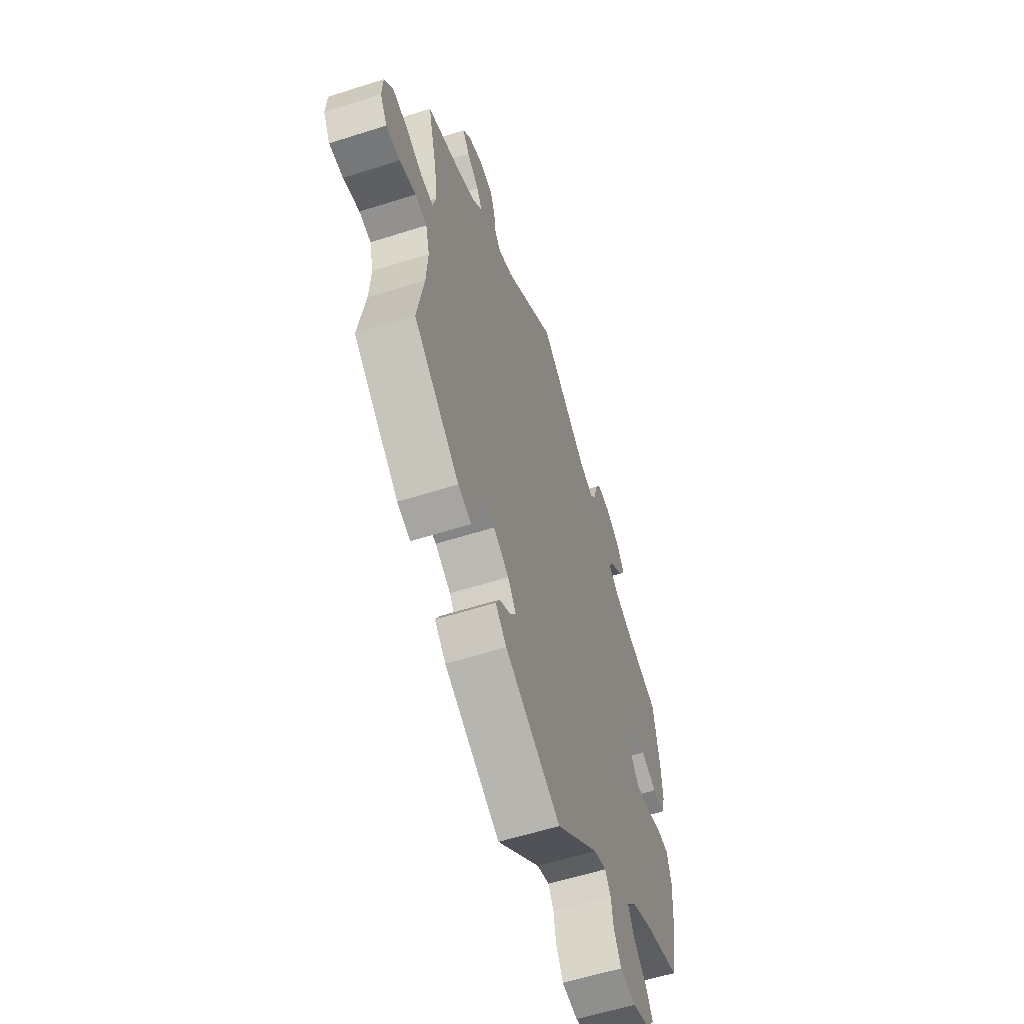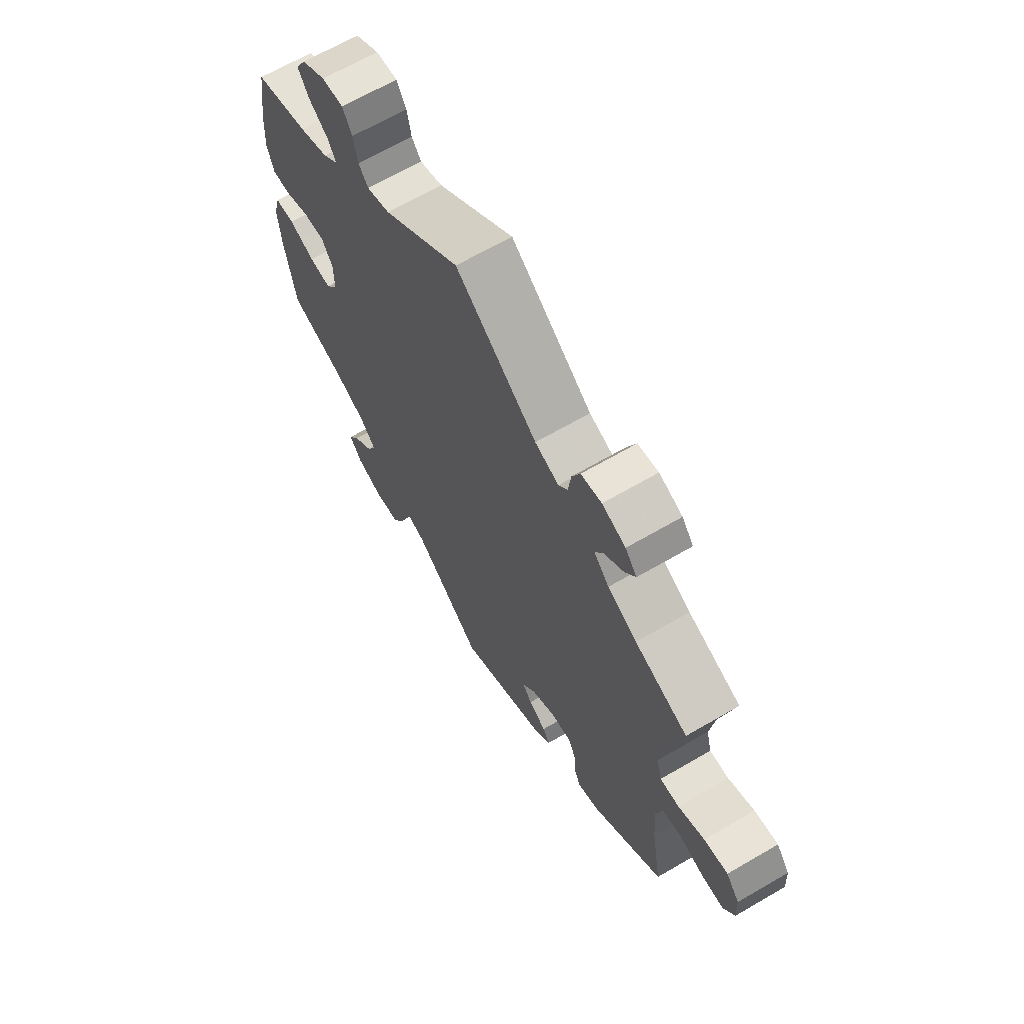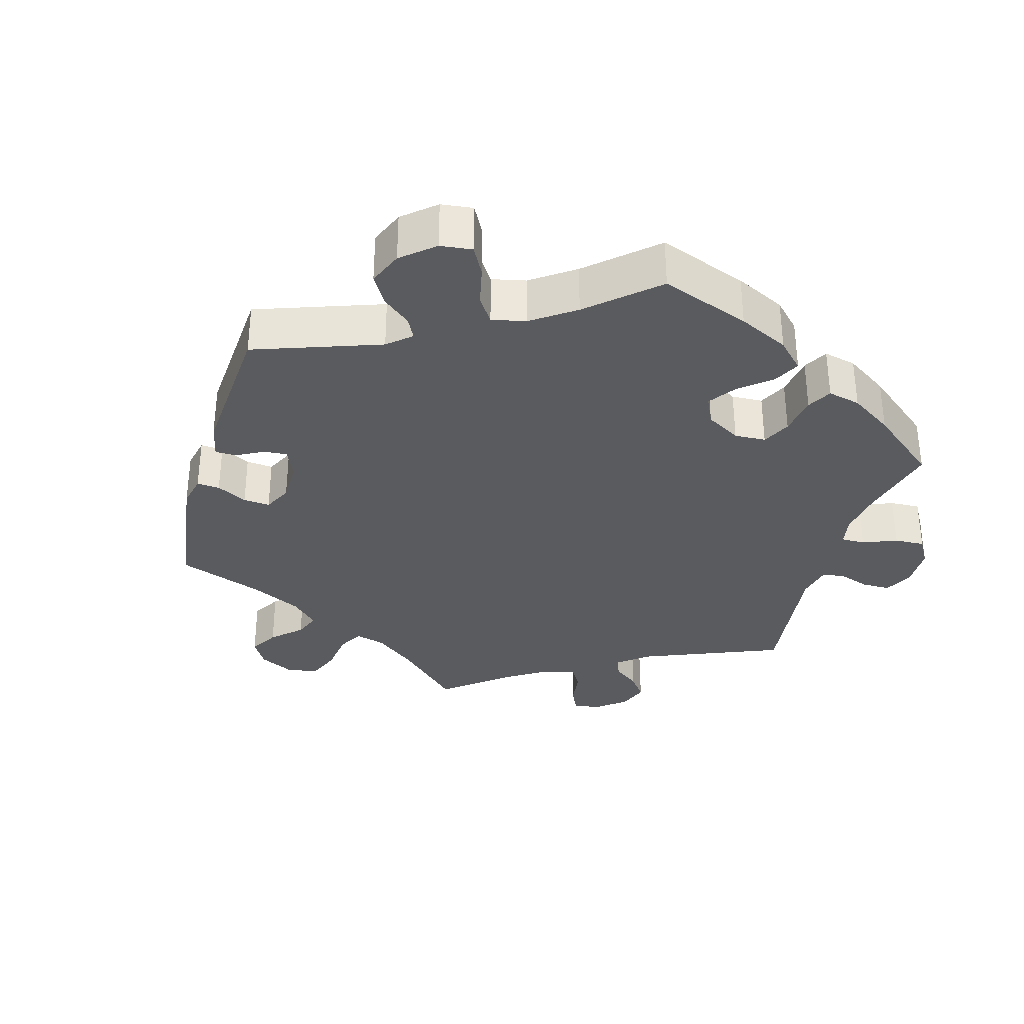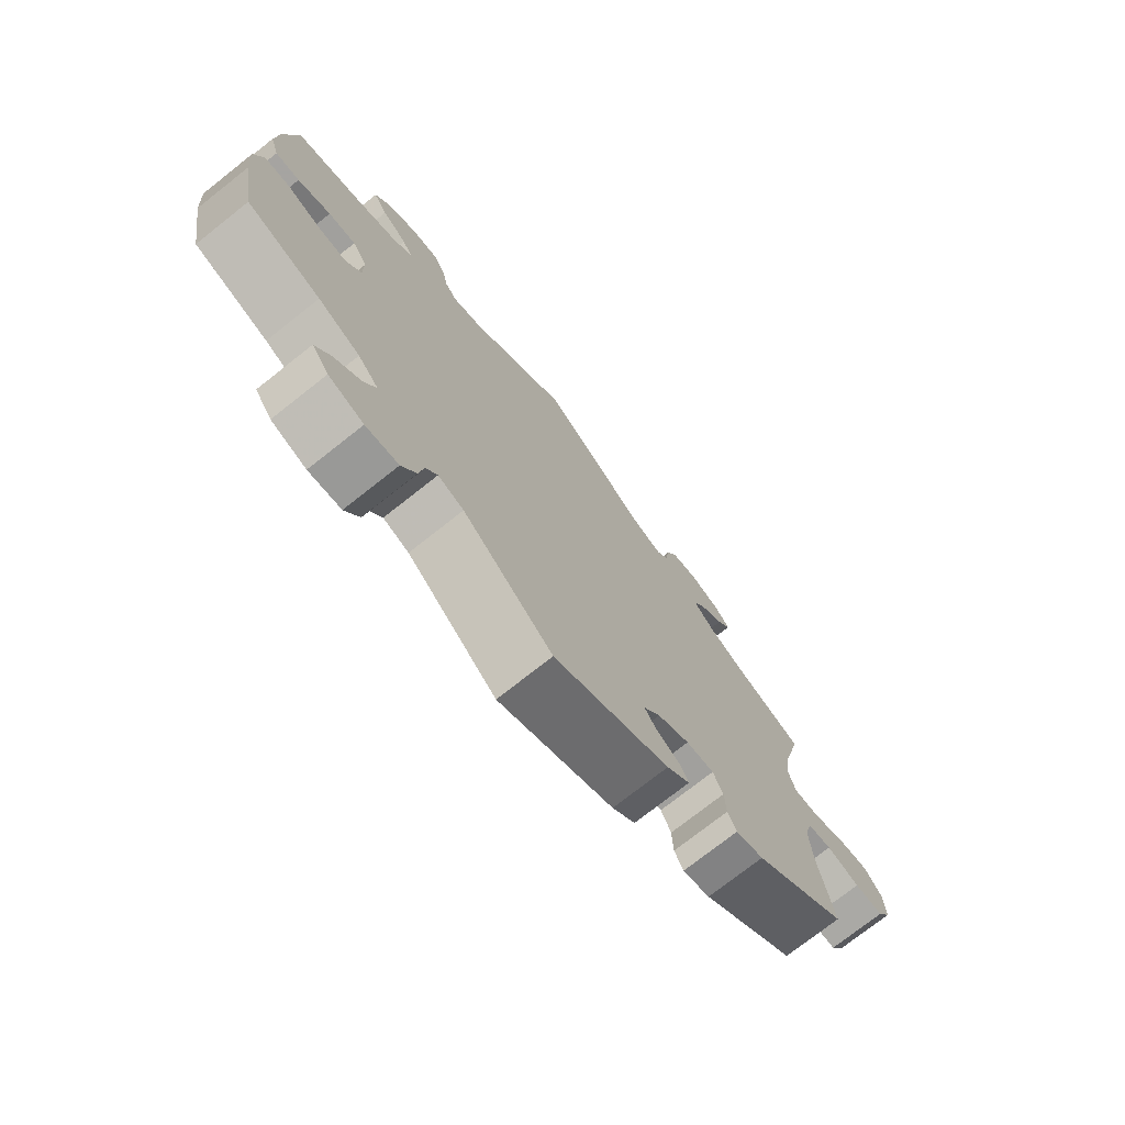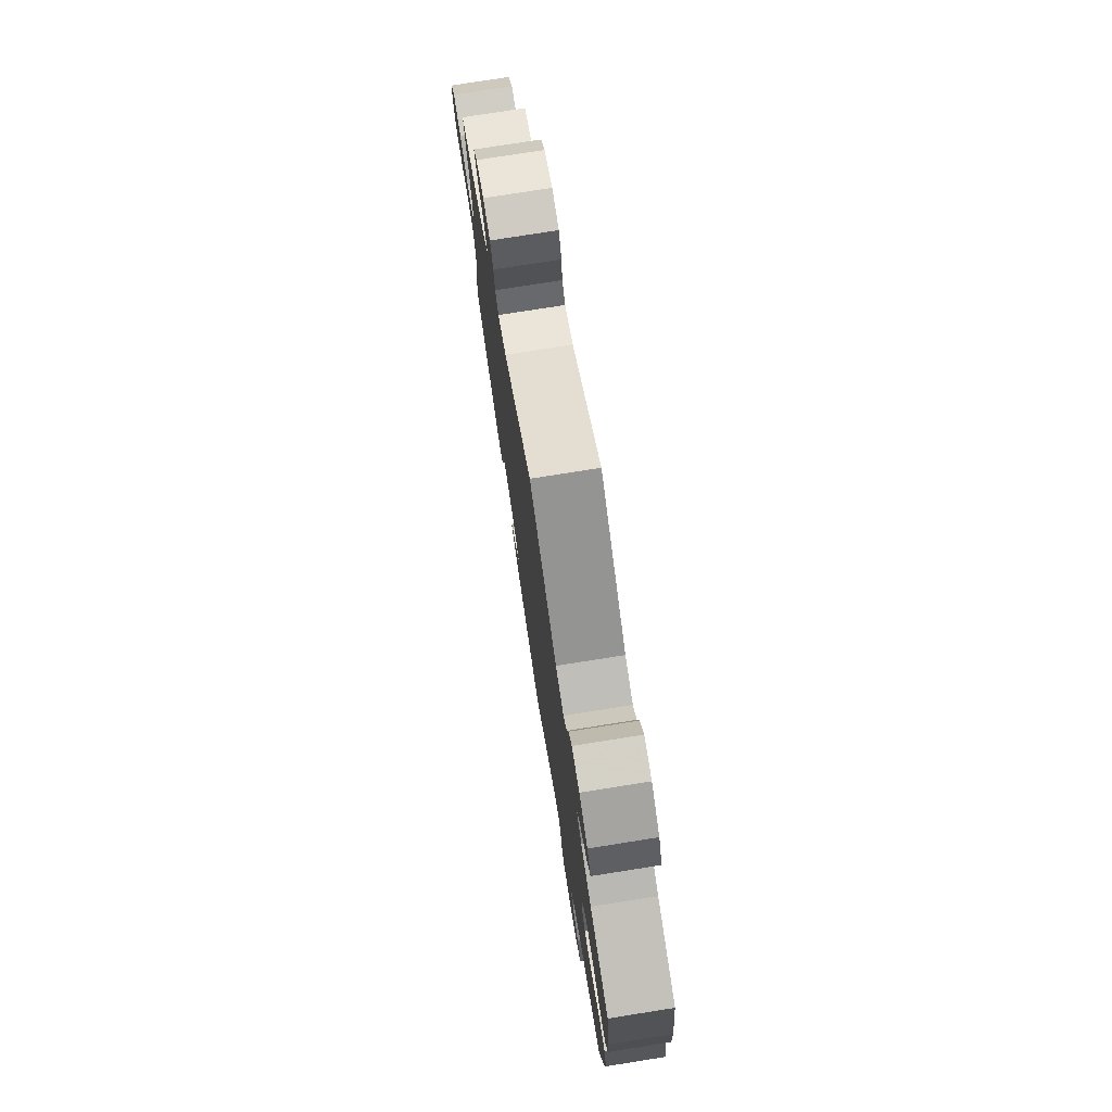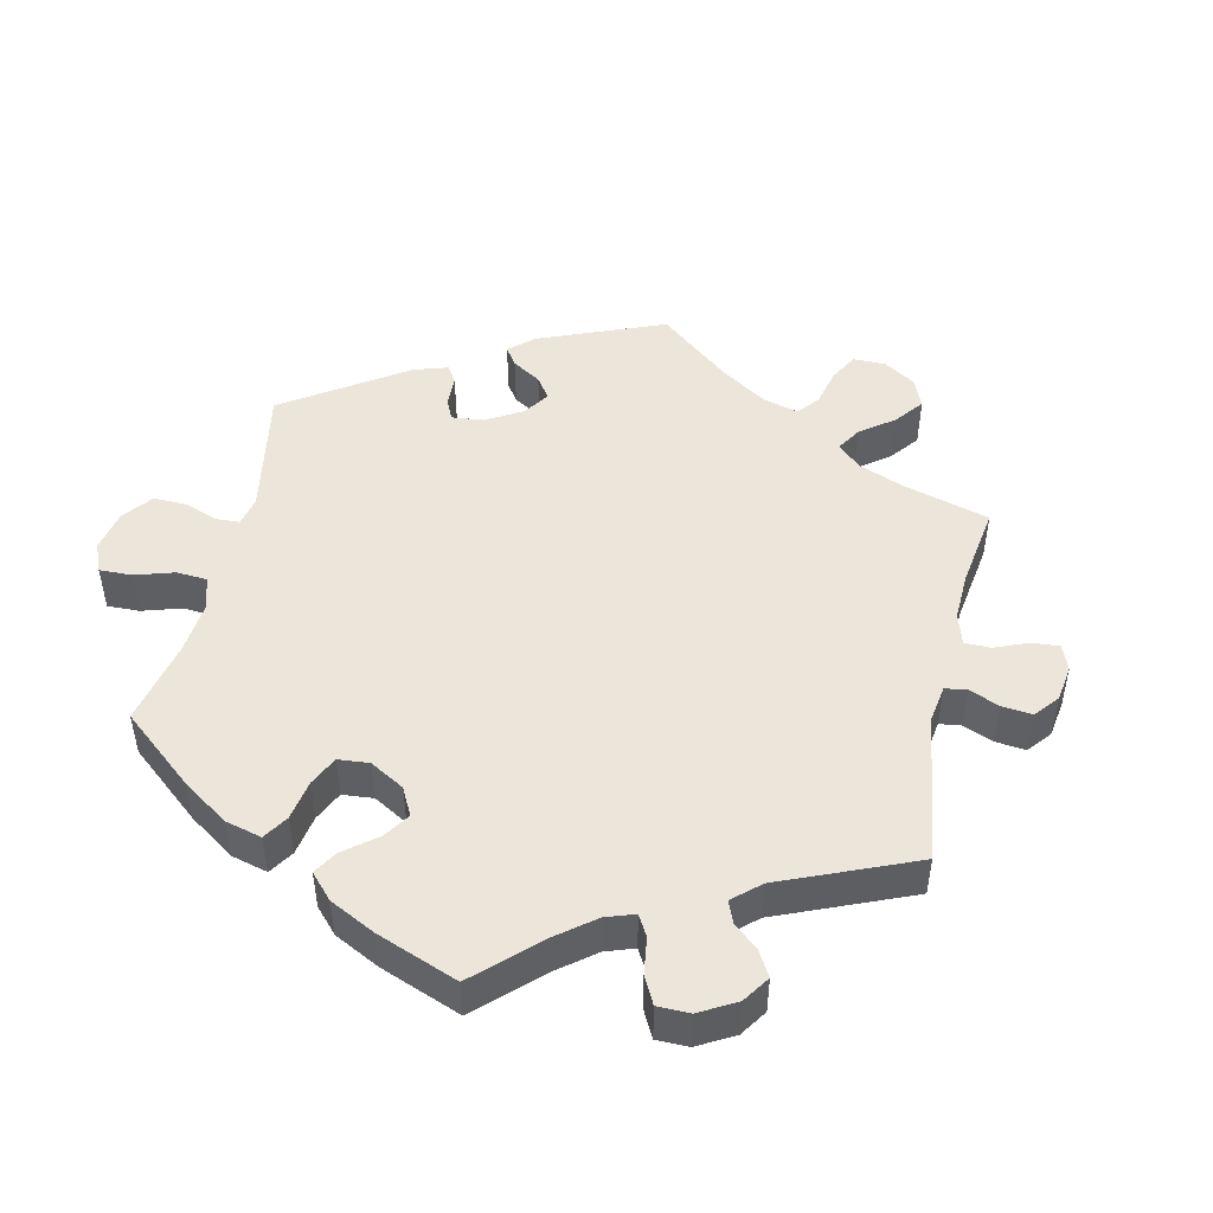
<metadata>
{"format":"obj","ext":"obj","renderer":"f3d","projection":"perspective","resolution":1024,"background":"white","views":[{"elev":-58.2,"azim":108.3,"up":"+Z"},{"elev":66.2,"azim":59.7,"up":"+Z"},{"elev":-33.2,"azim":-136.0,"up":"+Y"},{"elev":-74.5,"azim":-51.7,"up":"+Z"},{"elev":76.3,"azim":-99.0,"up":"+Z"},{"elev":47.7,"azim":-47.4,"up":"+Y"}]}
</metadata>
<code>
v -0.388 0.07 0.322
v -0.326 0.07 0.347
v -0.294 0.07 0.375
v -0.311 0.07 0.404
v -0.352 0.07 0.436
v -0.375 0.07 0.472
v -0.353 0.07 0.511
v -0.303 0.07 0.541
v -0.258 0.07 0.544
v -0.238 0.07 0.51
v -0.229 0.07 0.465
v -0.209 0.07 0.439
v -0.161 0.07 0.455
v 0 0.07 0.578
v 0.17 0.07 0.446
v 0.22 0.07 0.427
v 0.239 0.07 0.451
v 0.245 0.07 0.497
v 0.262 0.07 0.536
v 0.305 0.07 0.543
v 0.354 0.07 0.524
v 0.378 0.07 0.494
v 0.356 0.07 0.462
v 0.316 0.07 0.431
v 0.298 0.07 0.399
v 0.33 0.07 0.365
v 0.391 0.07 0.333
v 0.501 0.07 0.29
v 0.471 0.07 0.169
v 0.461 0.07 0.099
v 0.472 0.07 0.056
v 0.512 0.07 0.057
v 0.567 0.07 0.08
v 0.617 0.07 0.087
v 0.645 0.07 0.051
v 0.648 0.07 -0.002
v 0.625 0.07 -0.042
v 0.579 0.07 -0.041
v 0.526 0.07 -0.025
v 0.487 0.07 -0.031
v 0.474 0.07 -0.082
v 0.479 0.07 -0.16
v 0.501 0.07 -0.288
v 0.35 0.07 -0.406
v 0.306 0.07 -0.42
v 0.292 0.07 -0.391
v 0.29 0.07 -0.343
v 0.274 0.07 -0.309
v 0.23 0.07 -0.312
v 0.179 0.07 -0.341
v 0.152 0.07 -0.378
v 0.171 0.07 -0.405
v 0.208 0.07 -0.428
v 0.222 0.07 -0.454
v 0.185 0.07 -0.488
v 0.001 0.07 -0.578
v -0.142 0.07 -0.456
v -0.183 0.07 -0.442
v -0.201 0.07 -0.47
v -0.209 0.07 -0.519
v -0.232 0.07 -0.561
v -0.284 0.07 -0.568
v -0.34 0.07 -0.548
v -0.367 0.07 -0.512
v -0.343 0.07 -0.473
v -0.301 0.07 -0.434
v -0.282 0.07 -0.395
v -0.315 0.07 -0.359
v -0.382 0.07 -0.328
v -0.5 0.07 -0.289
v -0.523 0.07 -0.158
v -0.529 0.07 -0.08
v -0.515 0.07 -0.029
v -0.474 0.07 -0.027
v -0.42 0.07 -0.047
v -0.374 0.07 -0.051
v -0.349 0.07 -0.015
v -0.349 0.07 0.041
v -0.373 0.07 0.078
v -0.417 0.07 0.075
v -0.47 0.07 0.054
v -0.509 0.07 0.053
v -0.523 0.07 0.098
v -0.519 0.07 0.169
v -0.5 0.07 0.289
v -0.388 0 0.322
v -0.326 0 0.347
v -0.294 0 0.375
v -0.311 0 0.404
v -0.352 0 0.436
v -0.375 0 0.472
v -0.353 0 0.511
v -0.303 0 0.541
v -0.258 0 0.544
v -0.238 0 0.51
v -0.229 0 0.465
v -0.209 0 0.439
v -0.161 0 0.455
v 0 0 0.578
v 0.17 0 0.446
v 0.22 0 0.427
v 0.239 0 0.451
v 0.245 0 0.497
v 0.262 0 0.536
v 0.305 0 0.543
v 0.354 0 0.524
v 0.378 0 0.494
v 0.356 0 0.462
v 0.316 0 0.431
v 0.298 0 0.399
v 0.33 0 0.365
v 0.391 0 0.333
v 0.501 0 0.29
v 0.471 0 0.169
v 0.461 0 0.099
v 0.472 0 0.056
v 0.512 0 0.057
v 0.567 0 0.08
v 0.617 0 0.087
v 0.645 0 0.051
v 0.648 0 -0.002
v 0.625 0 -0.042
v 0.579 0 -0.041
v 0.526 0 -0.025
v 0.487 0 -0.031
v 0.474 0 -0.082
v 0.479 0 -0.16
v 0.501 0 -0.288
v 0.35 0 -0.406
v 0.306 0 -0.42
v 0.292 0 -0.391
v 0.29 0 -0.343
v 0.274 0 -0.309
v 0.23 0 -0.312
v 0.179 0 -0.341
v 0.152 0 -0.378
v 0.171 0 -0.405
v 0.208 0 -0.428
v 0.222 0 -0.454
v 0.185 0 -0.488
v 0.001 0 -0.578
v -0.142 0 -0.456
v -0.183 0 -0.442
v -0.201 0 -0.47
v -0.209 0 -0.519
v -0.232 0 -0.561
v -0.284 0 -0.568
v -0.34 0 -0.548
v -0.367 0 -0.512
v -0.343 0 -0.473
v -0.301 0 -0.434
v -0.282 0 -0.395
v -0.315 0 -0.359
v -0.382 0 -0.328
v -0.5 0 -0.289
v -0.523 0 -0.158
v -0.529 0 -0.08
v -0.515 0 -0.029
v -0.474 0 -0.027
v -0.42 0 -0.047
v -0.374 0 -0.051
v -0.349 0 -0.015
v -0.349 0 0.041
v -0.373 0 0.078
v -0.417 0 0.075
v -0.47 0 0.054
v -0.509 0 0.053
v -0.523 0 0.098
v -0.519 0 0.169
v -0.5 0 0.289
f 84 85 1
f 83 84 1 2
f 80 81 82 83
f 79 80 83 2
f 78 79 2 3
f 77 78 3
f 72 73 74 75
f 72 75 76
f 69 70 71 72
f 68 69 72 76
f 67 68 76 77
f 63 64 65 66
f 63 66 67
f 62 63 67
f 59 60 61 62
f 58 59 62 67
f 57 58 67 77
f 52 53 54 55
f 51 52 55 56
f 50 51 56 57
f 44 45 46 47
f 42 43 44 47
f 41 42 47 48
f 40 41 48 49
f 36 37 38 39
f 36 39 40
f 35 36 40
f 32 33 34 35
f 31 32 35 40
f 30 31 40 49
f 27 28 29
f 26 27 29 30
f 25 26 30 49
f 21 22 23 24
f 21 24 25
f 20 21 25
f 17 18 19 20
f 17 20 25 49
f 13 14 15
f 12 13 15 16
f 8 9 10 11
f 8 11 12
f 7 8 12
f 4 5 6 7
f 3 4 7 12
f 77 3 12 16
f 50 57 77 16
f 16 17 49 50
f 86 170 169
f 87 86 169 168
f 168 167 166 165
f 87 168 165 164
f 88 87 164 163
f 88 163 162
f 160 159 158 157
f 161 160 157
f 157 156 155 154
f 161 157 154 153
f 162 161 153 152
f 151 150 149 148
f 152 151 148
f 152 148 147
f 147 146 145 144
f 152 147 144 143
f 162 152 143 142
f 140 139 138 137
f 141 140 137 136
f 142 141 136 135
f 132 131 130 129
f 132 129 128 127
f 133 132 127 126
f 134 133 126 125
f 124 123 122 121
f 125 124 121
f 125 121 120
f 120 119 118 117
f 125 120 117 116
f 134 125 116 115
f 114 113 112
f 115 114 112 111
f 134 115 111 110
f 109 108 107 106
f 110 109 106
f 110 106 105
f 105 104 103 102
f 134 110 105 102
f 100 99 98
f 101 100 98 97
f 96 95 94 93
f 97 96 93
f 97 93 92
f 92 91 90 89
f 97 92 89 88
f 101 97 88 162
f 101 162 142 135
f 135 134 102 101
f 1 86 87 2
f 2 87 88 3
f 3 88 89 4
f 4 89 90 5
f 5 90 91 6
f 6 91 92 7
f 7 92 93 8
f 8 93 94 9
f 9 94 95 10
f 10 95 96 11
f 11 96 97 12
f 12 97 98 13
f 13 98 99 14
f 14 99 100 15
f 15 100 101 16
f 16 101 102 17
f 17 102 103 18
f 18 103 104 19
f 19 104 105 20
f 20 105 106 21
f 21 106 107 22
f 22 107 108 23
f 23 108 109 24
f 24 109 110 25
f 25 110 111 26
f 26 111 112 27
f 27 112 113 28
f 28 113 114 29
f 29 114 115 30
f 30 115 116 31
f 31 116 117 32
f 32 117 118 33
f 33 118 119 34
f 34 119 120 35
f 35 120 121 36
f 36 121 122 37
f 37 122 123 38
f 38 123 124 39
f 39 124 125 40
f 40 125 126 41
f 41 126 127 42
f 42 127 128 43
f 43 128 129 44
f 44 129 130 45
f 45 130 131 46
f 46 131 132 47
f 47 132 133 48
f 48 133 134 49
f 49 134 135 50
f 50 135 136 51
f 51 136 137 52
f 52 137 138 53
f 53 138 139 54
f 54 139 140 55
f 55 140 141 56
f 56 141 142 57
f 57 142 143 58
f 58 143 144 59
f 59 144 145 60
f 60 145 146 61
f 61 146 147 62
f 62 147 148 63
f 63 148 149 64
f 64 149 150 65
f 65 150 151 66
f 66 151 152 67
f 67 152 153 68
f 68 153 154 69
f 69 154 155 70
f 70 155 156 71
f 71 156 157 72
f 72 157 158 73
f 73 158 159 74
f 74 159 160 75
f 75 160 161 76
f 76 161 162 77
f 77 162 163 78
f 78 163 164 79
f 79 164 165 80
f 80 165 166 81
f 81 166 167 82
f 82 167 168 83
f 83 168 169 84
f 84 169 170 85
f 85 170 86 1

</code>
